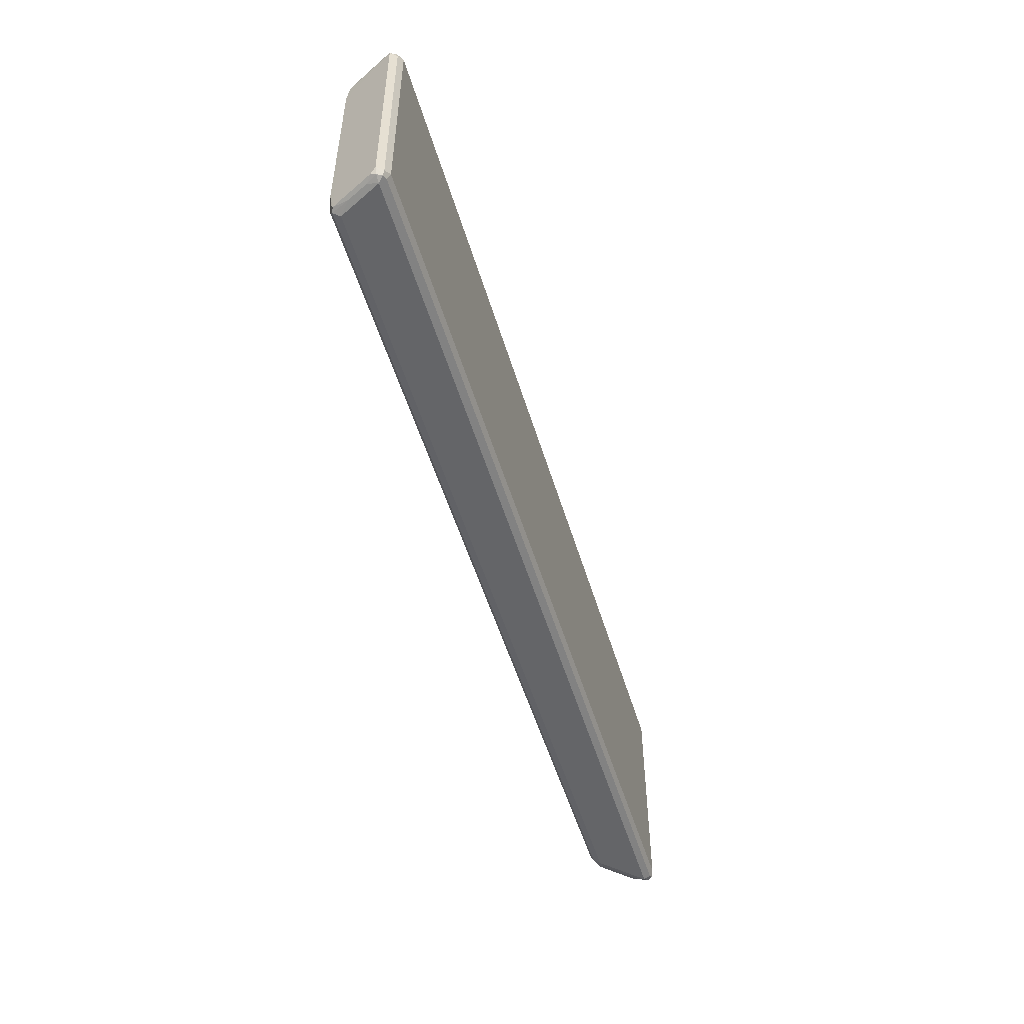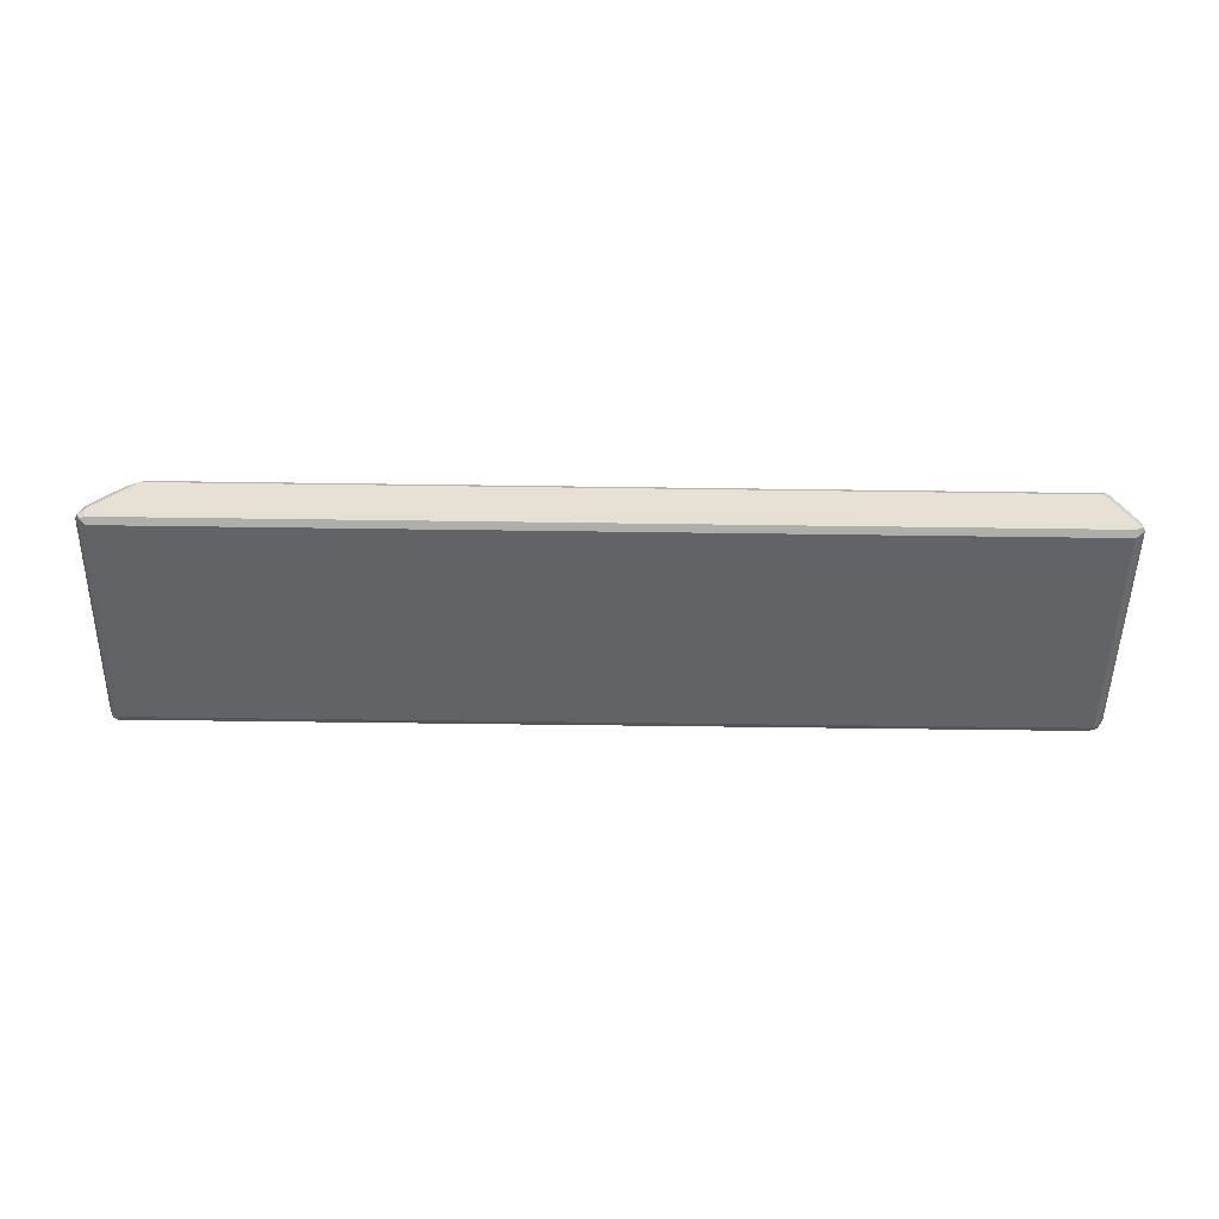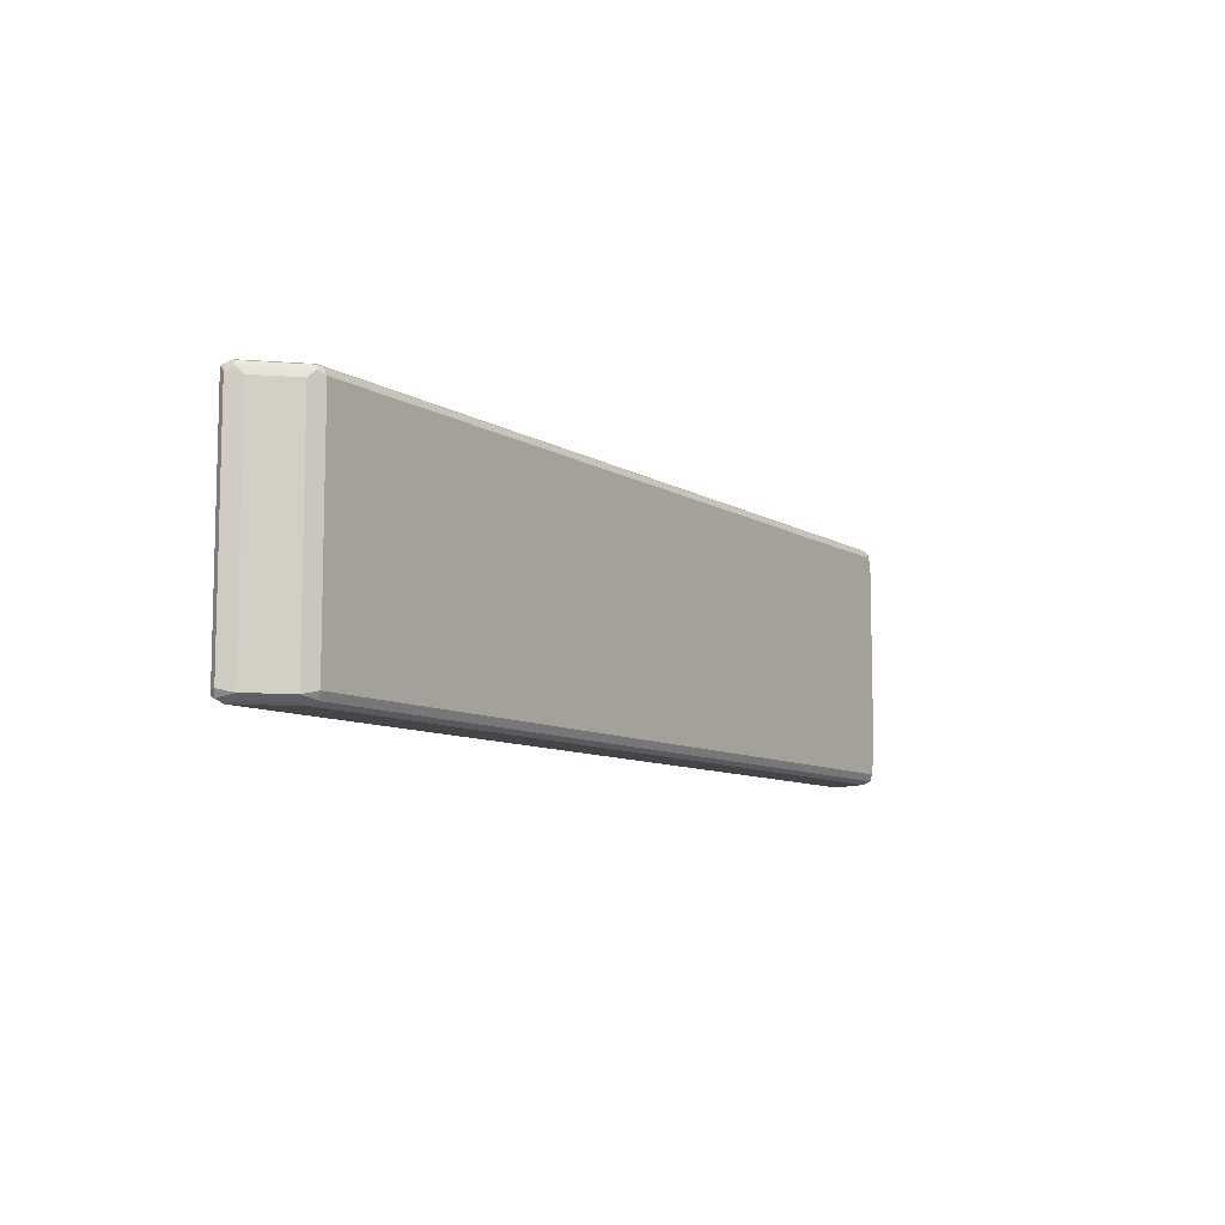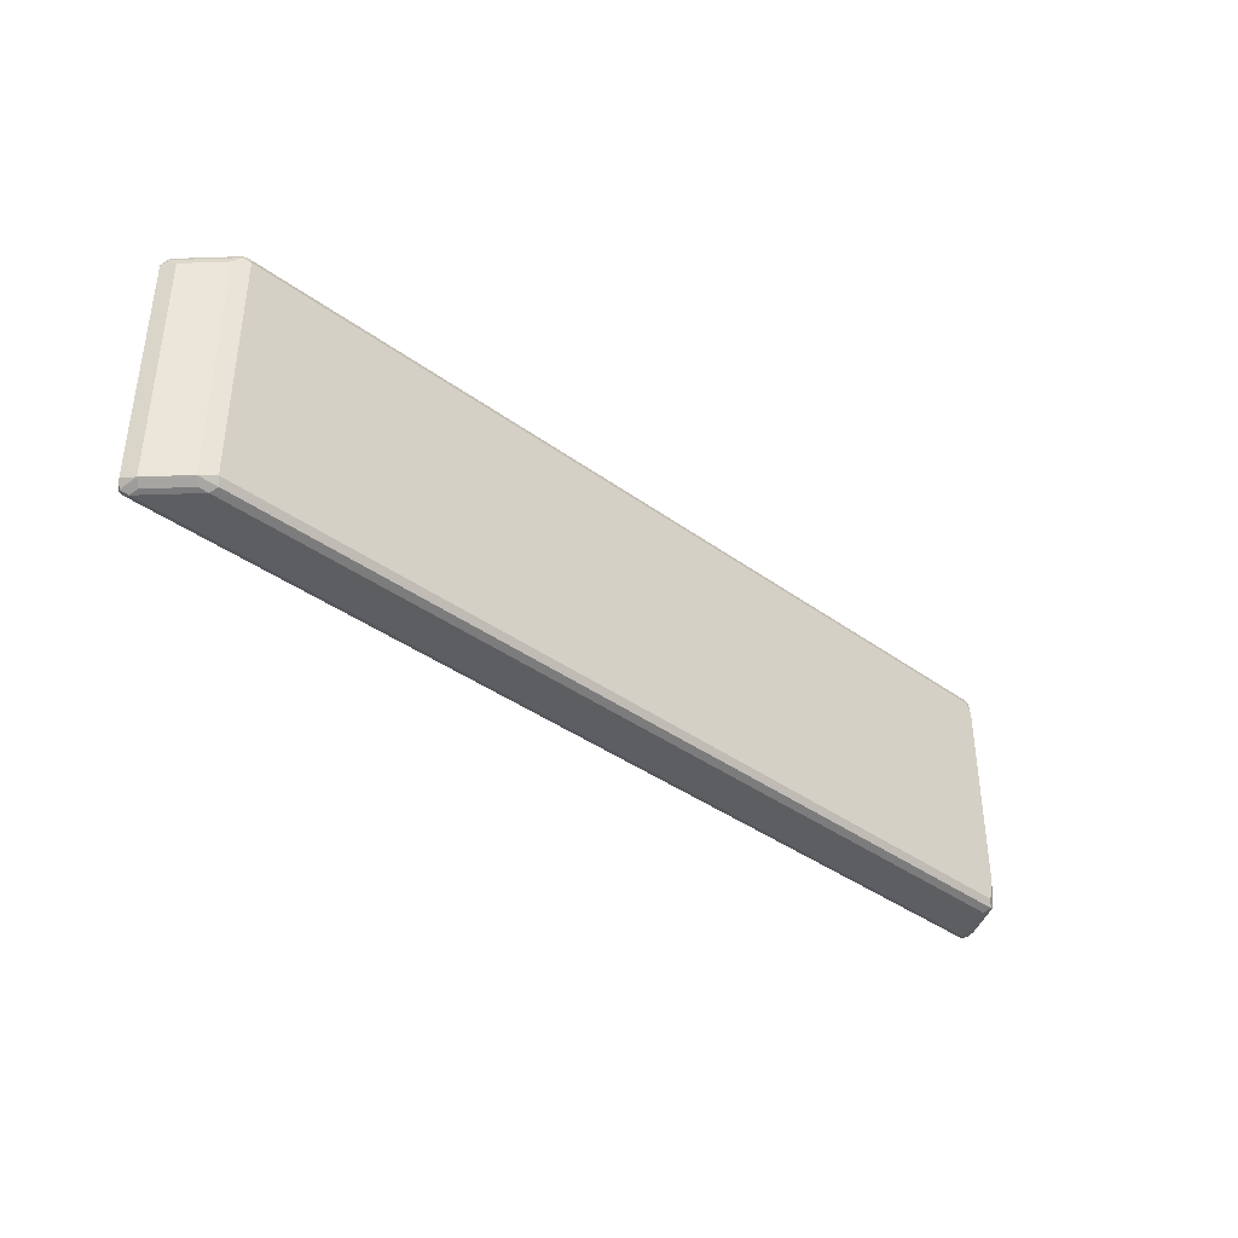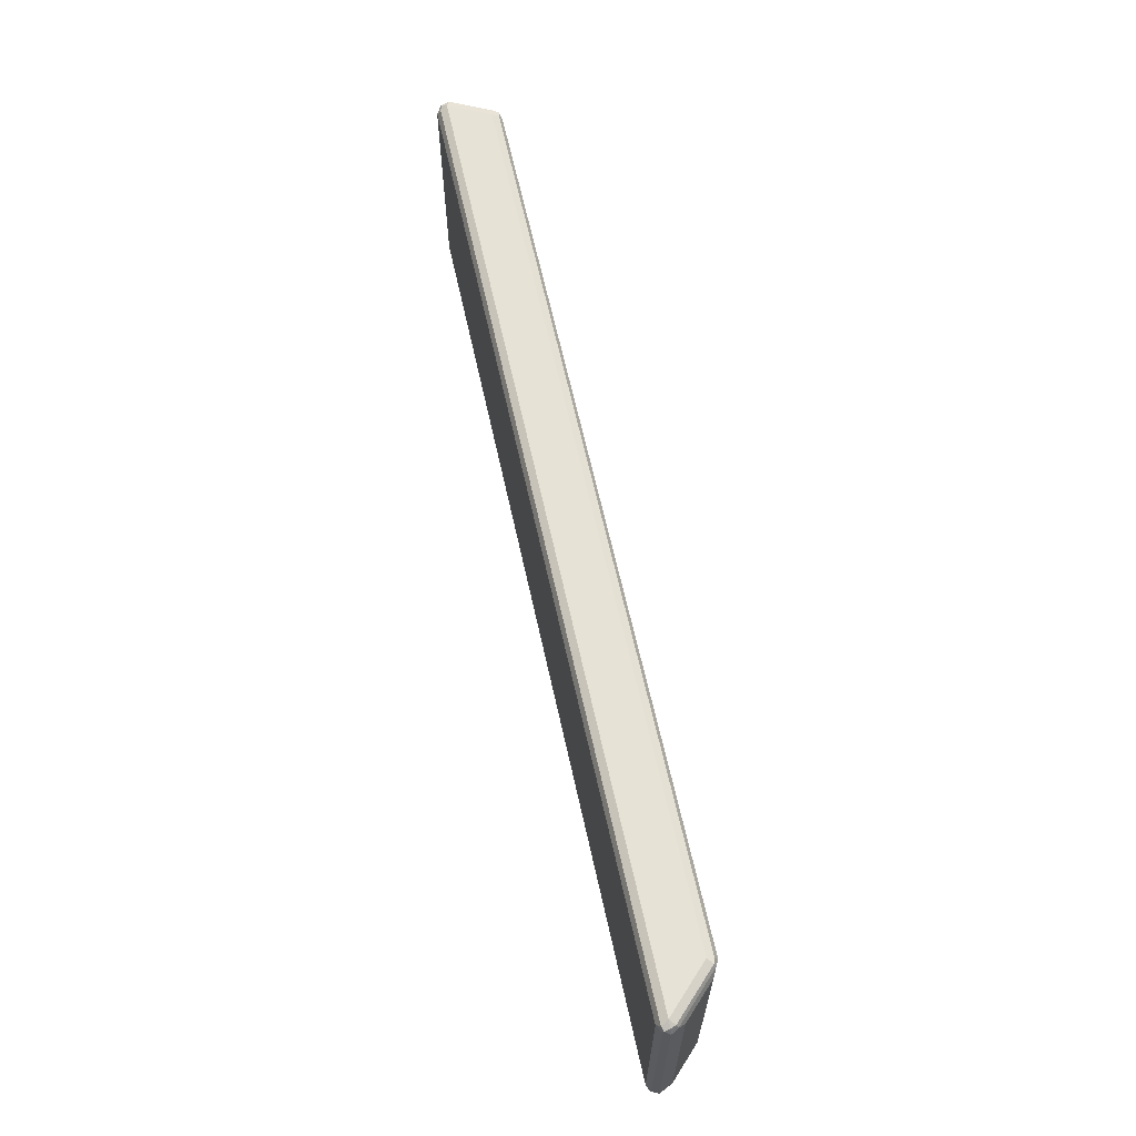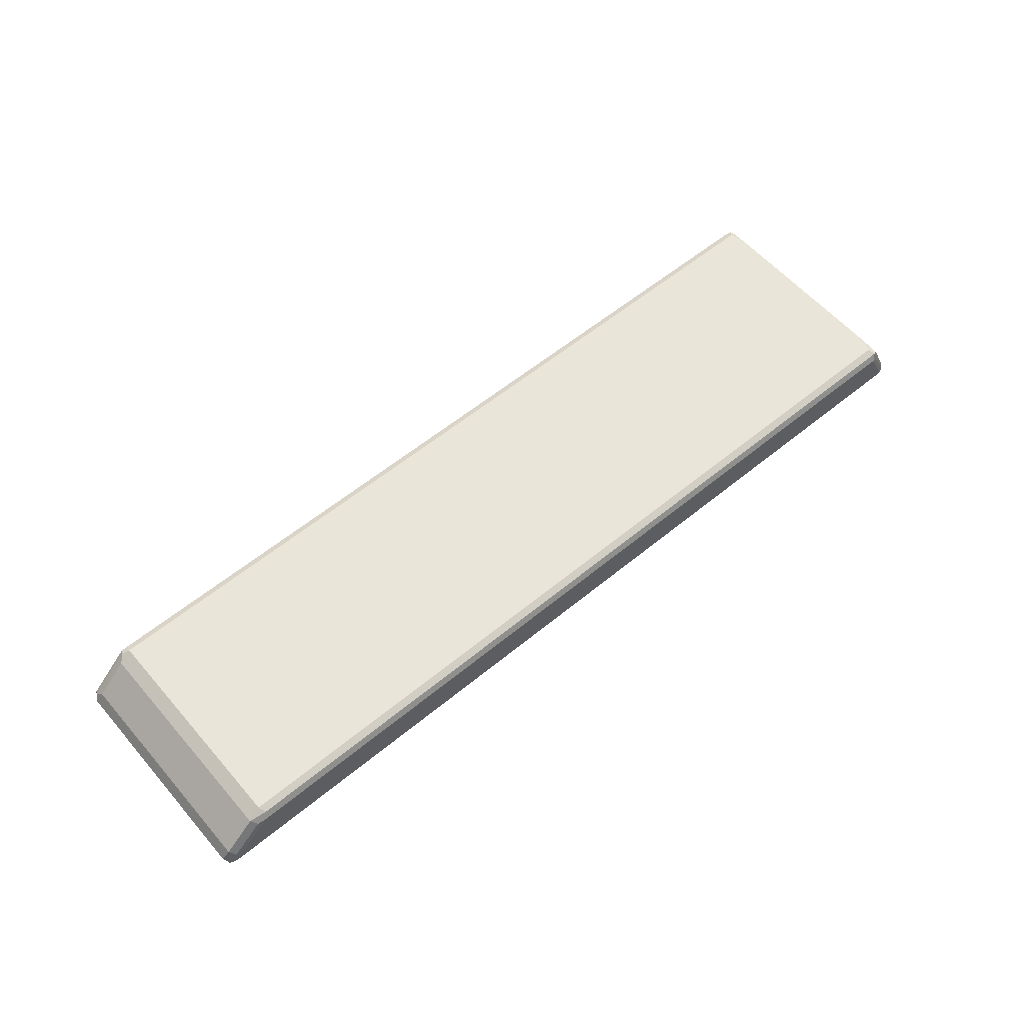
<metadata>
{"format":"obj","ext":"obj","renderer":"f3d","projection":"perspective","resolution":1024,"background":"white","views":[{"elev":-51.6,"azim":-73.5,"up":"+Z"},{"elev":-51.0,"azim":179.1,"up":"+Y"},{"elev":-8.9,"azim":123.0,"up":"+Z"},{"elev":-38.6,"azim":137.4,"up":"+Z"},{"elev":63.9,"azim":77.6,"up":"+Z"},{"elev":58.1,"azim":139.6,"up":"+Y"}]}
</metadata>
<code>
v 0.8964 -0.259 -0.2391
v 0.8565 -0.2191 -0.2391
v 0.8732 -0.2225 -0.2358
v 0.8931 -0.2424 -0.2358
v 0.9064 -0.249 -0.2291
v 0.9096 -0.2656 -0.2324
v 0.9064 -0.2739 -0.2291
v 0.8964 -0.2723 -0.2324
v -0.8964 -0.259 -0.2391
v 0.8167 -0.1793 -0.2391
v 0.8334 -0.1826 -0.2358
v 0.903 -0.2324 -0.2258
v 0.9165 -0.259 -0.2191
v 0.9096 -0.2723 -0.2191
v 0.9096 -0.2723 0.2191
v 0.8964 -0.2789 0.2191
v 0.8964 -0.2789 -0.2191
v -0.8964 -0.2723 -0.2324
v -0.9064 -0.269 -0.2341
v -0.9096 -0.259 -0.2324
v -0.8989 -0.2391 -0.2341
v -0.8765 -0.2191 -0.2391
v 0.8101 -0.166 -0.2324
v -0.8565 -0.1793 -0.2391
v 0.8268 -0.1694 -0.2291
v 0.8433 -0.1727 -0.2258
v 0.903 -0.2324 0.2125
v 0.9165 -0.259 0.2191
v 0.9114 -0.269 0.2291
v 0.903 -0.2723 0.2324
v -0.8964 -0.2789 0.2191
v -0.8964 -0.2789 -0.2191
v -0.9096 -0.2723 -0.2258
v -0.9165 -0.259 -0.2191
v -0.9114 -0.249 -0.2291
v -0.879 -0.1992 -0.2341
v 0.8167 -0.1594 -0.2191
v -0.8632 -0.166 -0.2324
v 0.8433 -0.1727 0.2125
v 0.9096 -0.2457 0.2258
v 0.9064 -0.249 0.2341
v 0.9096 -0.259 0.2324
v 0.8964 -0.259 0.2391
v -0.8897 -0.2723 0.2324
v -0.9064 -0.269 0.2291
v -0.9096 -0.2723 0.2125
v -0.9165 -0.259 0.2191
v -0.8716 -0.1694 -0.2291
v 0.8167 -0.1594 0.2191
v -0.4184 -0.1594 -0.2191
v -0.3985 -0.1594 -0.219
v -0.8565 -0.1594 -0.2191
v 0.83 -0.166 0.2258
v 0.8565 -0.2191 0.2391
v 0.8268 -0.1694 0.2341
v -0.8964 -0.259 0.2391
v -0.9096 -0.2524 0.2324
v -0.9064 -0.244 0.2291
v -0.8666 -0.1644 0.2291
v -0.8698 -0.166 0.2191
v -0.8666 -0.1594 0.1892
v -0.8666 -0.1594 -0.1793
v -0.8698 -0.166 -0.2191
v -0.8565 -0.1594 -0.219
v 0.8167 -0.166 0.2324
v -0.3985 -0.1594 0.1992
v -0.4182 -0.1594 0.219
v -0.4381 -0.1594 0.2191
v -0.8366 -0.1594 -0.2191
v 0.8167 -0.1793 0.2391
v -0.8765 -0.2191 0.2391
v -0.8698 -0.1727 0.2324
v -0.8565 -0.1793 0.2391
v -0.8565 -0.166 0.2324
v -0.8565 -0.1594 0.2191
v -0.8635 -0.1594 0.2097
f 1 2 3
f 41 54 43
f 41 43 42
f 41 55 54
f 43 54 70
f 43 70 73
f 43 73 71
f 40 55 41
f 43 71 56
f 45 57 47
f 45 47 46
f 45 56 57
f 47 57 58
f 47 58 59
f 47 59 60
f 44 56 45
f 40 53 55
f 39 49 53
f 38 48 52
f 29 43 30
f 30 43 56
f 30 56 44
f 31 44 45
f 31 45 46
f 31 46 33
f 31 33 32
f 33 46 47
f 33 47 34
f 34 47 48
f 34 48 35
f 36 48 38
f 37 50 51
f 37 51 66
f 37 66 49
f 47 60 61
f 47 61 48
f 48 61 62
f 48 62 63
f 54 55 70
f 55 65 70
f 56 71 57
f 57 71 72
f 57 72 58
f 58 72 59
f 59 72 73
f 59 73 74
f 59 75 76
f 59 76 61
f 59 61 60
f 62 64 63
f 65 74 73
f 65 73 70
f 71 73 72
f 52 64 69
f 29 42 43
f 50 66 51
f 50 68 67
f 48 63 64
f 48 64 52
f 49 65 55
f 49 55 53
f 49 66 67
f 49 67 68
f 49 68 75
f 49 75 59
f 49 59 74
f 49 74 65
f 50 69 64
f 50 62 61
f 50 61 76
f 50 76 75
f 50 75 68
f 50 67 66
f 28 42 29
f 50 64 62
f 28 40 41
f 6 13 7
f 7 13 14
f 7 14 15
f 7 15 16
f 7 16 17
f 7 17 32
f 5 13 6
f 7 32 18
f 9 18 19
f 9 19 20
f 9 20 21
f 9 21 22
f 10 23 11
f 10 24 38
f 7 18 8
f 5 12 13
f 4 12 5
f 3 26 12
f 28 41 42
f 1 3 4
f 1 4 5
f 1 5 6
f 1 6 7
f 1 7 8
f 1 8 18
f 1 18 9
f 1 9 22
f 1 22 24
f 1 24 10
f 1 10 2
f 2 11 3
f 3 12 4
f 3 11 26
f 10 38 23
f 11 23 25
f 2 10 11
f 12 27 28
f 21 48 36
f 21 36 22
f 22 36 24
f 23 37 25
f 23 38 52
f 23 52 69
f 23 69 50
f 24 36 38
f 25 37 26
f 26 37 49
f 26 49 39
f 27 40 28
f 27 39 53
f 11 25 26
f 27 53 40
f 21 35 48
f 20 35 21
f 23 50 37
f 19 32 33
f 12 26 39
f 12 28 13
f 20 34 35
f 12 39 27
f 13 28 29
f 13 29 14
f 15 29 16
f 16 29 30
f 14 29 15
f 16 44 31
f 16 31 32
f 19 34 20
f 19 33 34
f 16 32 17
f 16 30 44
f 18 32 19

</code>
